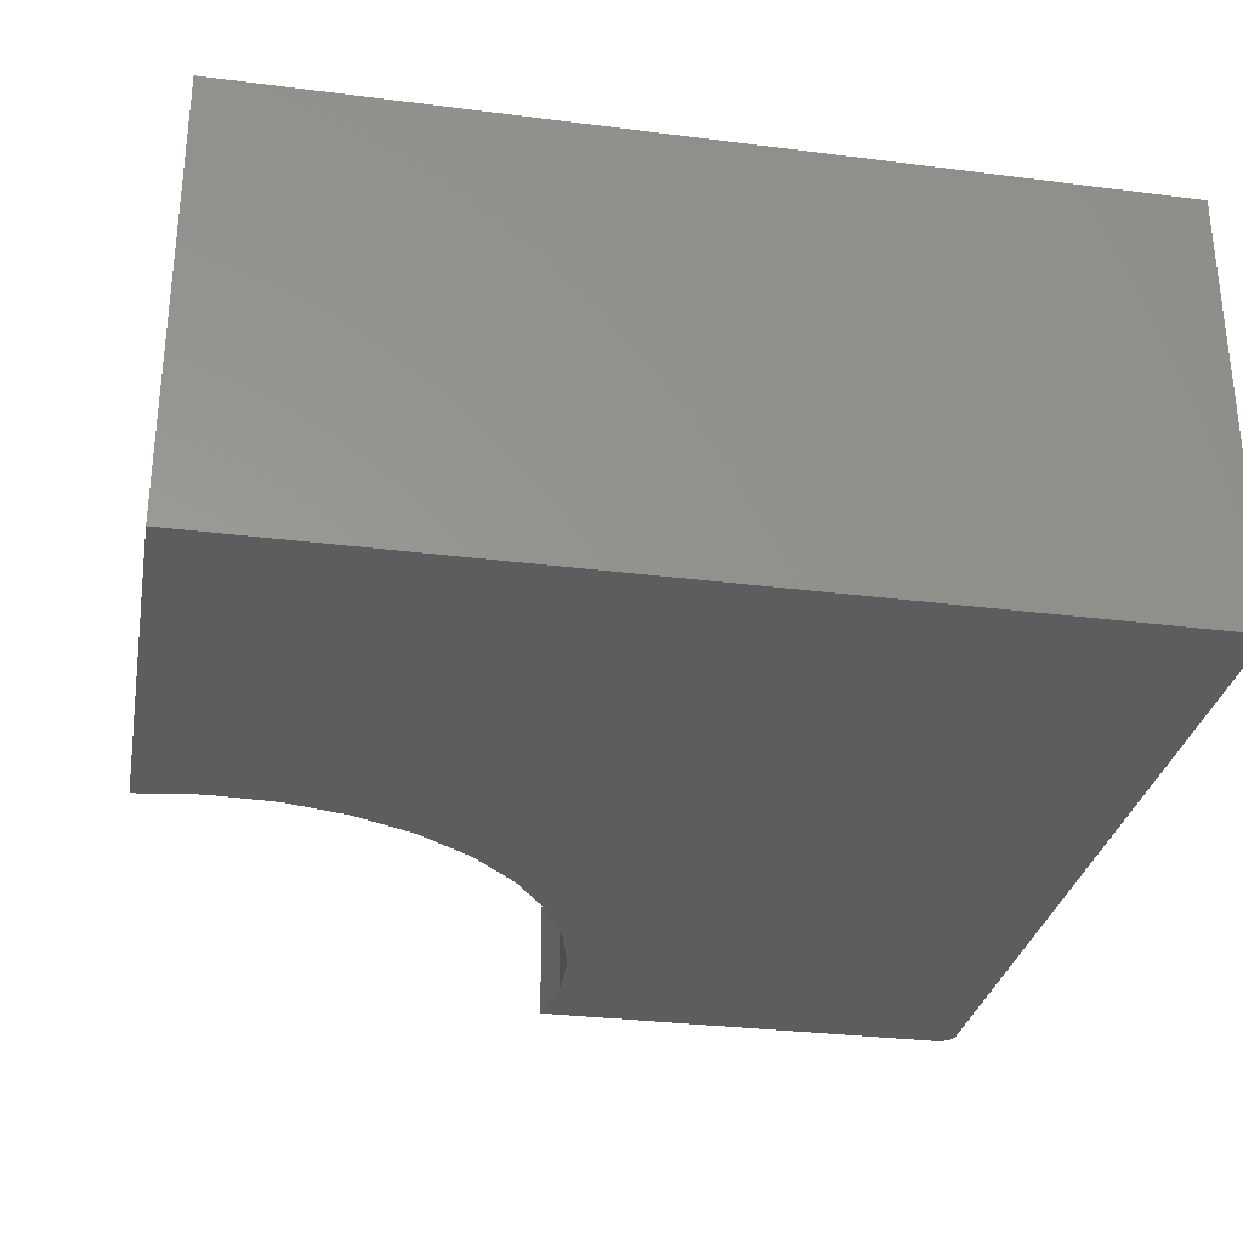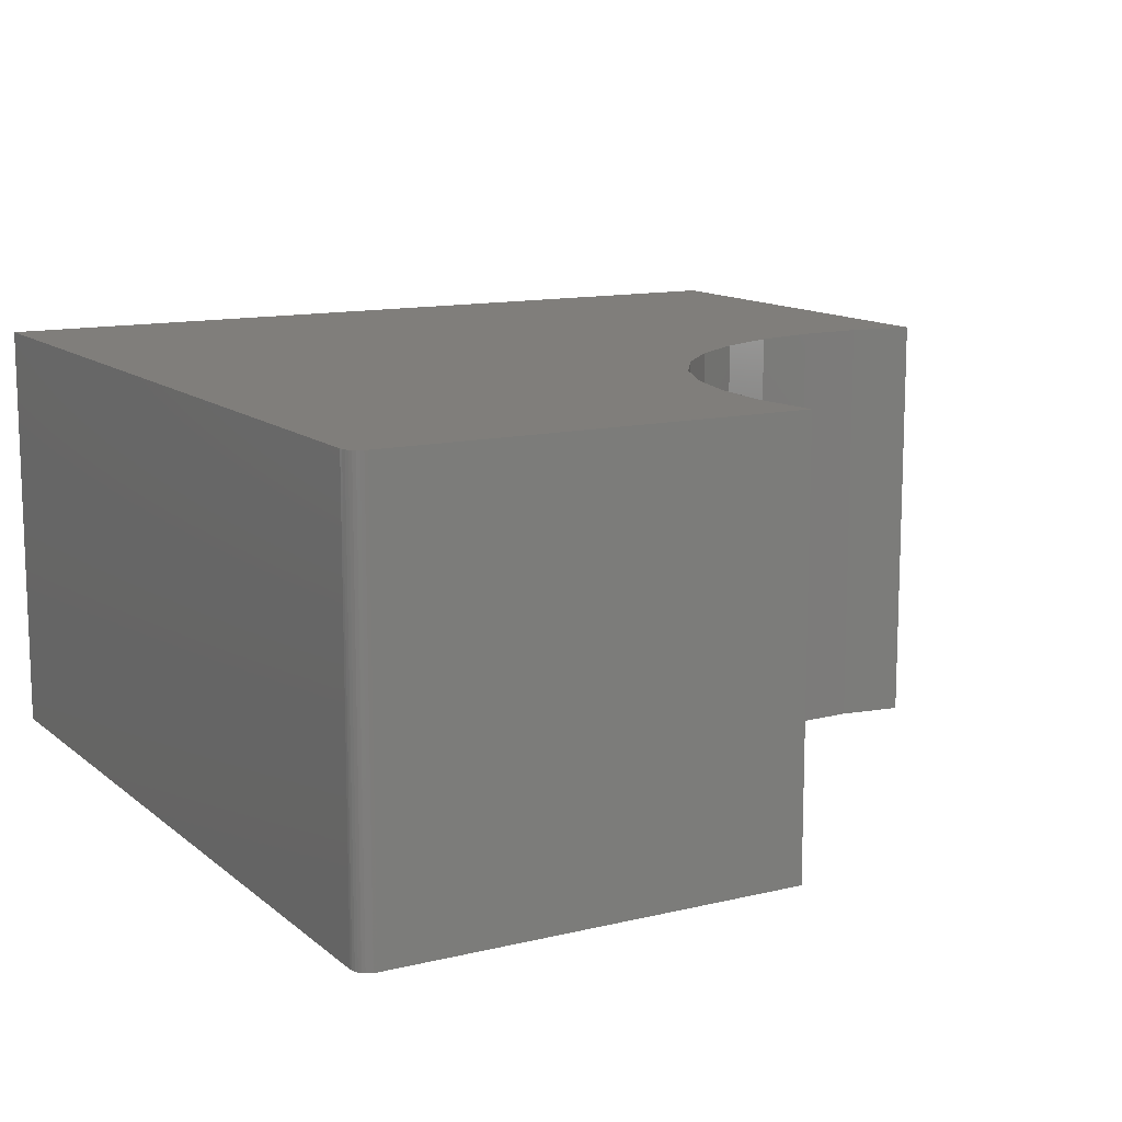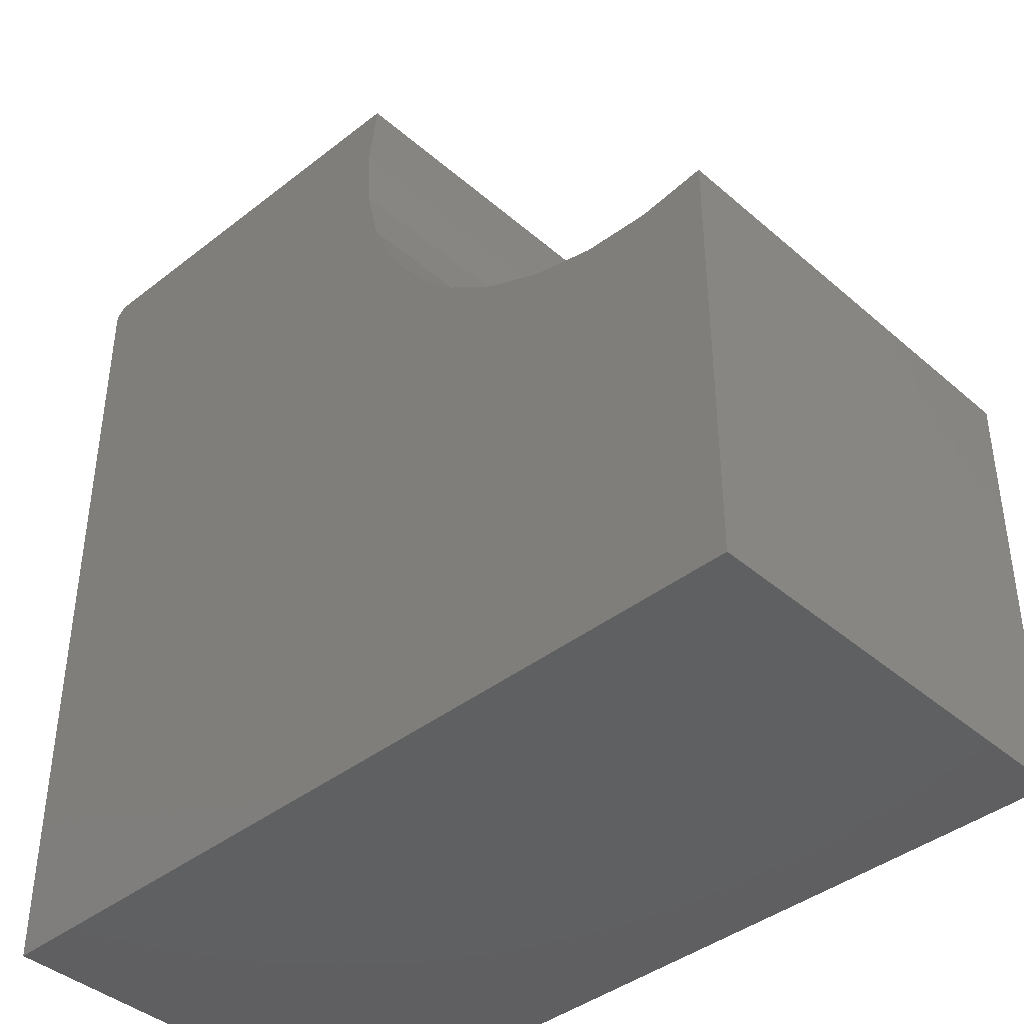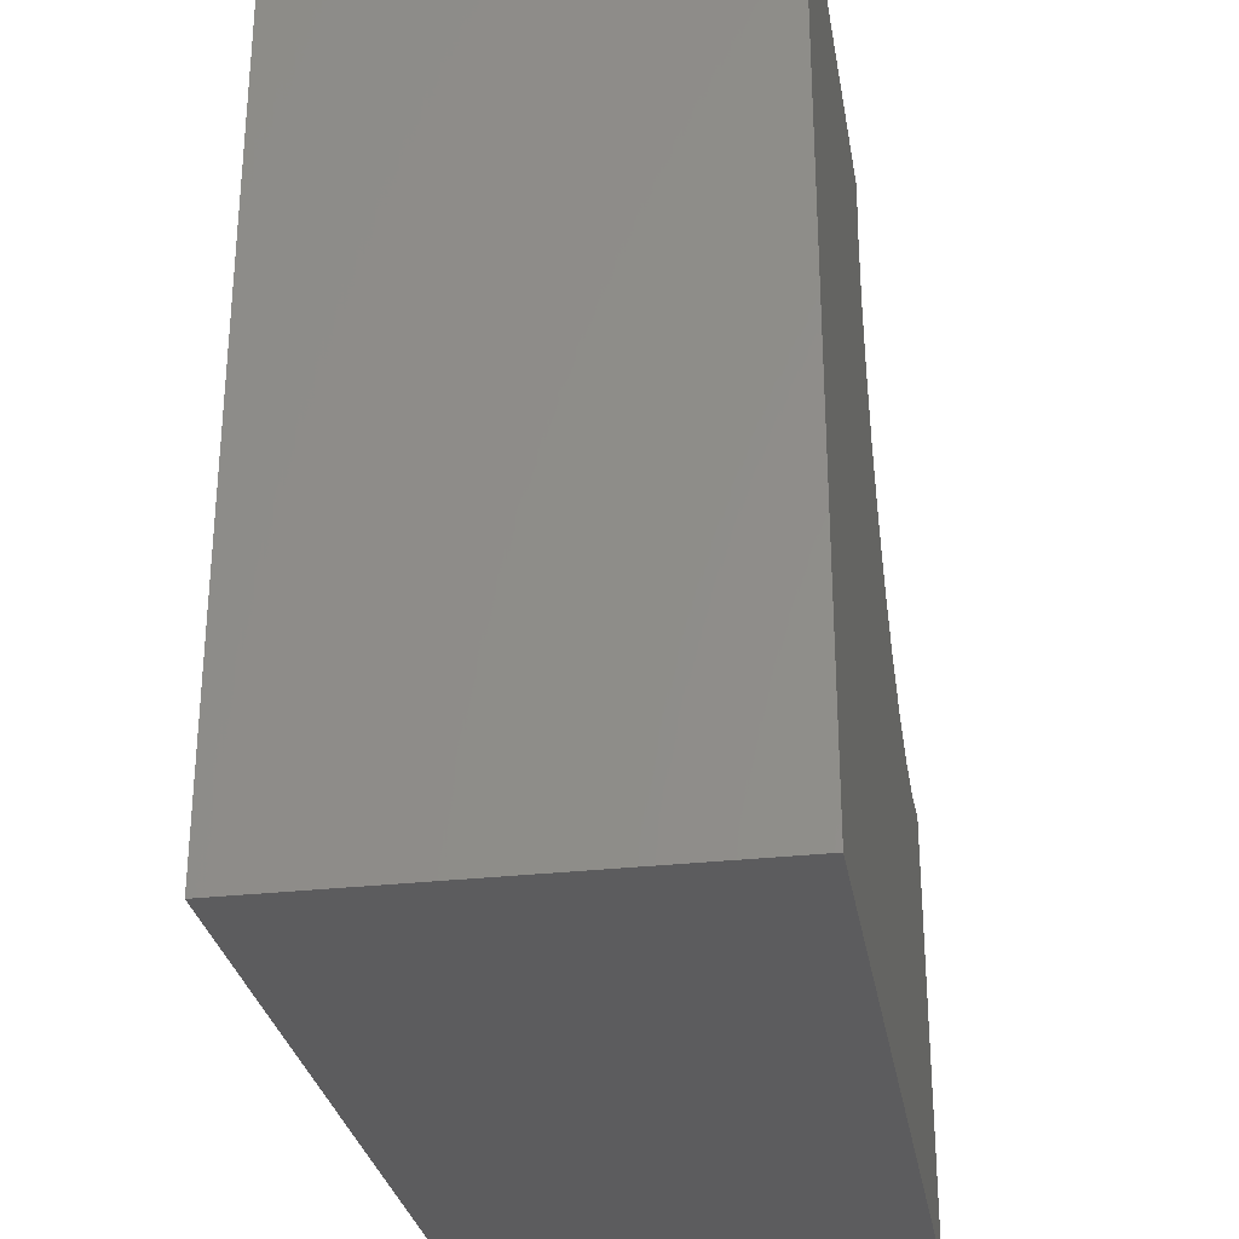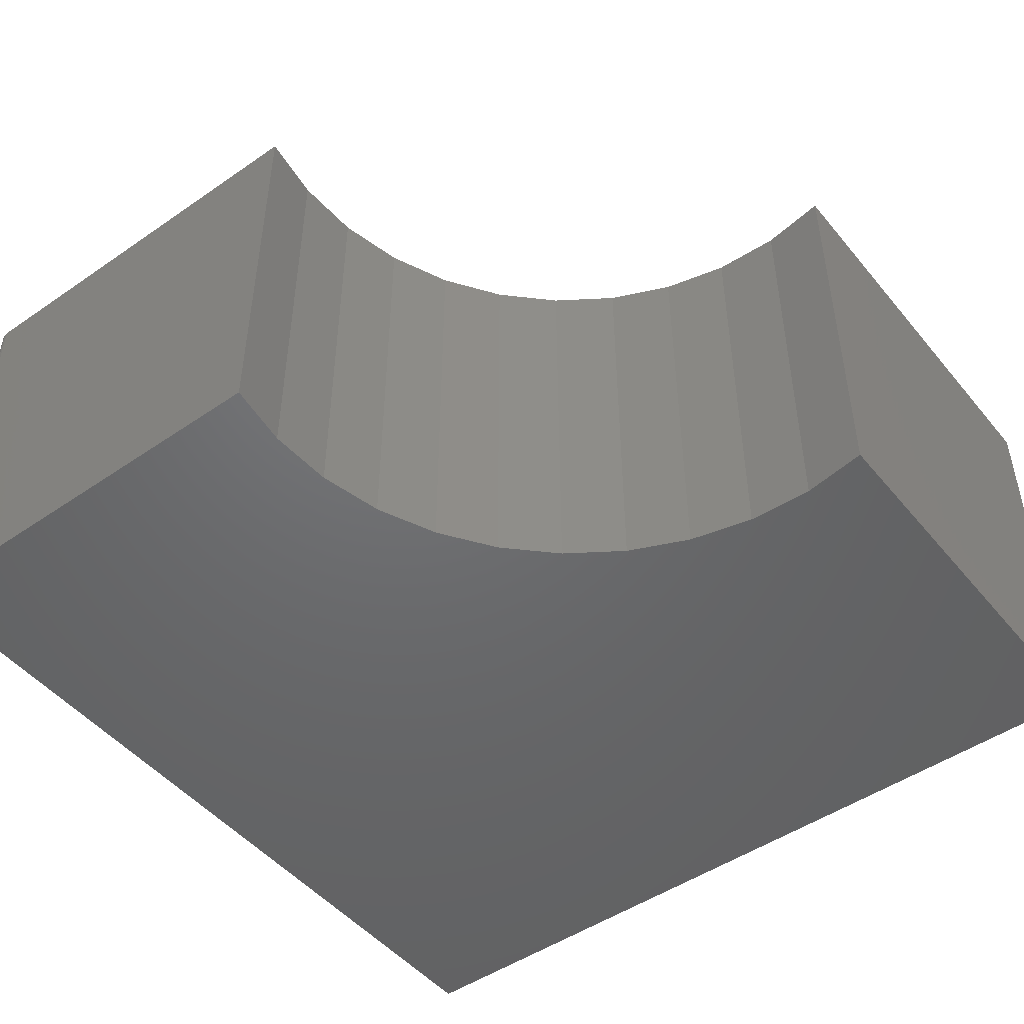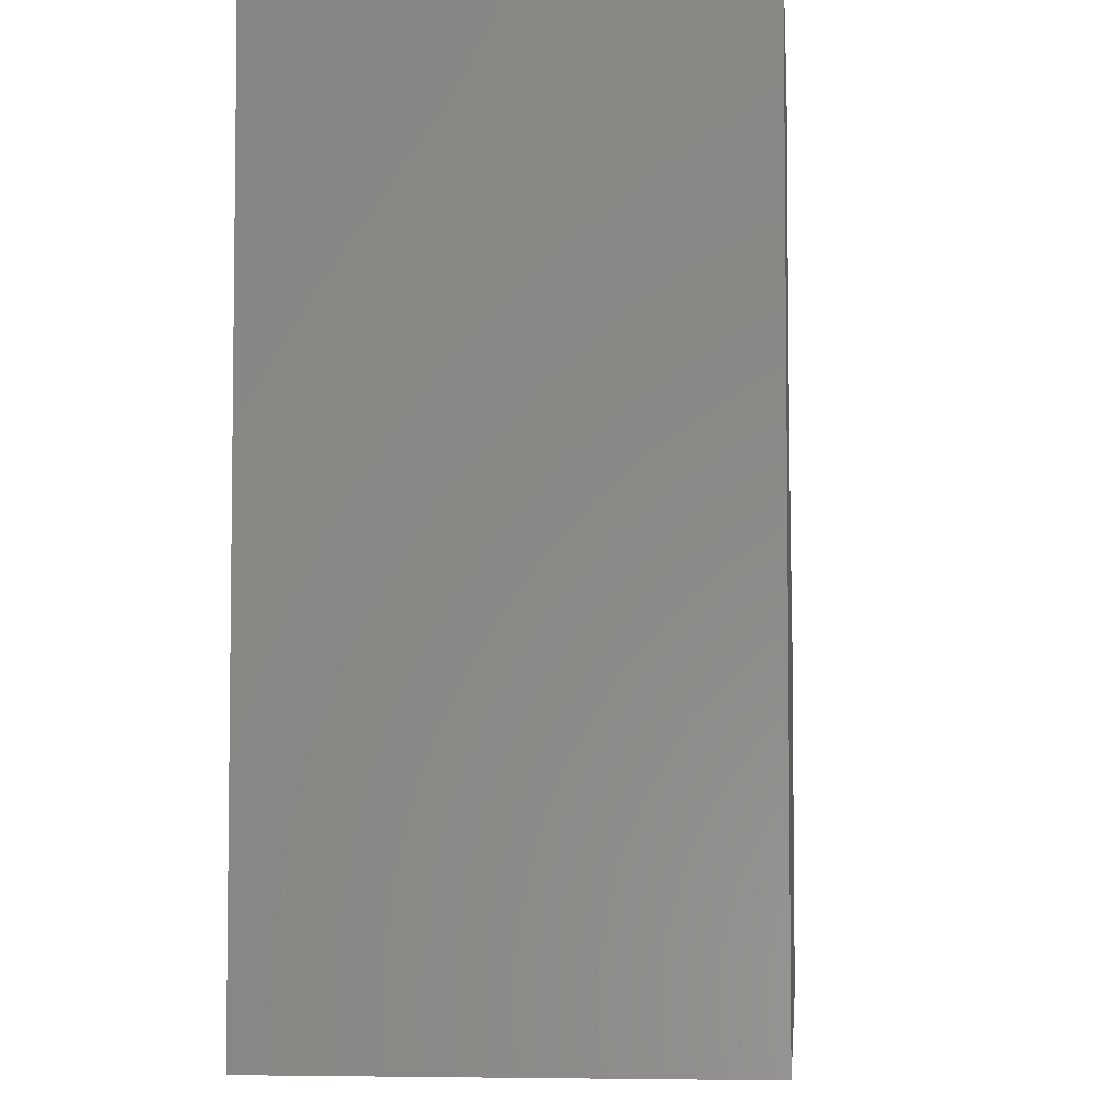
<metadata>
{"format":"stl","ext":"stl","renderer":"f3d","projection":"perspective","resolution":1024,"background":"white","views":[{"elev":-30.5,"azim":169.5,"up":"+Y"},{"elev":12.4,"azim":-29.4,"up":"+Y"},{"elev":-40.8,"azim":43.6,"up":"+Z"},{"elev":-29.6,"azim":-80.5,"up":"+Z"},{"elev":-48.3,"azim":37.6,"up":"+Y"},{"elev":-4.7,"azim":-84.8,"up":"+Z"}]}
</metadata>
<code>
# stl→obj: 46 verts, 88 faces
v -0.7344 -0.4062 0.6875
v -0.7374 -0.4062 0.6872
v -0.7404 -0.4062 0.6863
v -0.75 -0.4062 -0.125
v 0.0625 -0.4062 -0.125
v 0.0625 -0.4062 0.2855
v 0.001368 -0.4062 0.2769
v -0.06031 -0.4062 0.2796
v -0.1204 -0.4062 0.2937
v -0.1769 -0.4062 0.3186
v -0.2279 -0.4062 0.3535
v -0.2715 -0.4062 0.3971
v -0.3064 -0.4062 0.4481
v -0.3313 -0.4062 0.5046
v -0.3454 -0.4062 0.5647
v -0.3481 -0.4062 0.6264
v -0.75 -0.4062 0.6719
v -0.3395 -0.4062 0.6875
v -0.7431 -0.4062 0.6849
v -0.7454 -0.4062 0.6829
v -0.7474 -0.4062 0.6806
v -0.7488 -0.4062 0.6779
v -0.7497 -0.4062 0.6749
v -0.7404 4.611e-17 0.6863
v -0.7374 4.648e-17 0.6872
v -0.7344 4.684e-17 0.6875
v -0.75 0 -0.125
v -0.75 4.424e-17 0.6719
v -0.3481 7.489e-17 0.6264
v -0.3454 7.177e-17 0.5647
v -0.3313 6.999e-17 0.5046
v -0.3064 6.962e-17 0.4481
v -0.2715 7.066e-17 0.3971
v -0.2279 7.309e-17 0.3535
v -0.1769 7.681e-17 0.3186
v -0.1204 8.17e-17 0.2937
v -0.06031 8.759e-17 0.2796
v 0.001368 9.429e-17 0.2769
v 0.0625 1.13e-16 0.2855
v 0.0625 9.021e-17 -0.125
v -0.3395 7.924e-17 0.6875
v -0.7497 4.444e-17 0.6749
v -0.7488 4.47e-17 0.6779
v -0.7474 4.501e-17 0.6806
v -0.7454 4.536e-17 0.6829
v -0.7431 4.573e-17 0.6849
f 1 2 3
f 4 5 6
f 4 6 7
f 4 7 8
f 4 8 9
f 4 9 10
f 4 10 11
f 4 11 12
f 4 12 13
f 4 13 14
f 4 14 15
f 4 15 16
f 4 16 17
f 18 1 3
f 18 3 19
f 18 19 20
f 18 20 21
f 18 21 22
f 18 22 23
f 18 23 17
f 18 17 16
f 24 25 26
f 27 28 29
f 27 29 30
f 27 30 31
f 27 31 32
f 27 32 33
f 27 33 34
f 27 34 35
f 27 35 36
f 27 36 37
f 27 37 38
f 27 38 39
f 27 39 40
f 41 29 28
f 41 28 42
f 41 42 43
f 41 43 44
f 41 44 45
f 41 45 46
f 41 46 24
f 41 24 26
f 17 28 4
f 4 28 27
f 18 41 1
f 1 41 26
f 28 17 42
f 42 17 23
f 42 23 43
f 43 23 22
f 43 22 44
f 44 22 21
f 44 21 45
f 45 21 20
f 45 20 46
f 46 20 19
f 46 19 24
f 24 19 3
f 24 3 25
f 25 3 2
f 25 2 26
f 26 2 1
f 34 10 35
f 35 10 9
f 35 9 36
f 36 9 8
f 36 8 37
f 37 8 7
f 37 7 38
f 38 7 6
f 38 6 39
f 10 34 11
f 11 34 33
f 11 33 12
f 12 33 32
f 12 32 13
f 13 32 31
f 13 31 14
f 14 31 30
f 14 30 15
f 15 30 29
f 15 29 16
f 16 29 41
f 16 41 18
f 5 40 6
f 6 40 39
f 4 27 5
f 5 27 40

</code>
